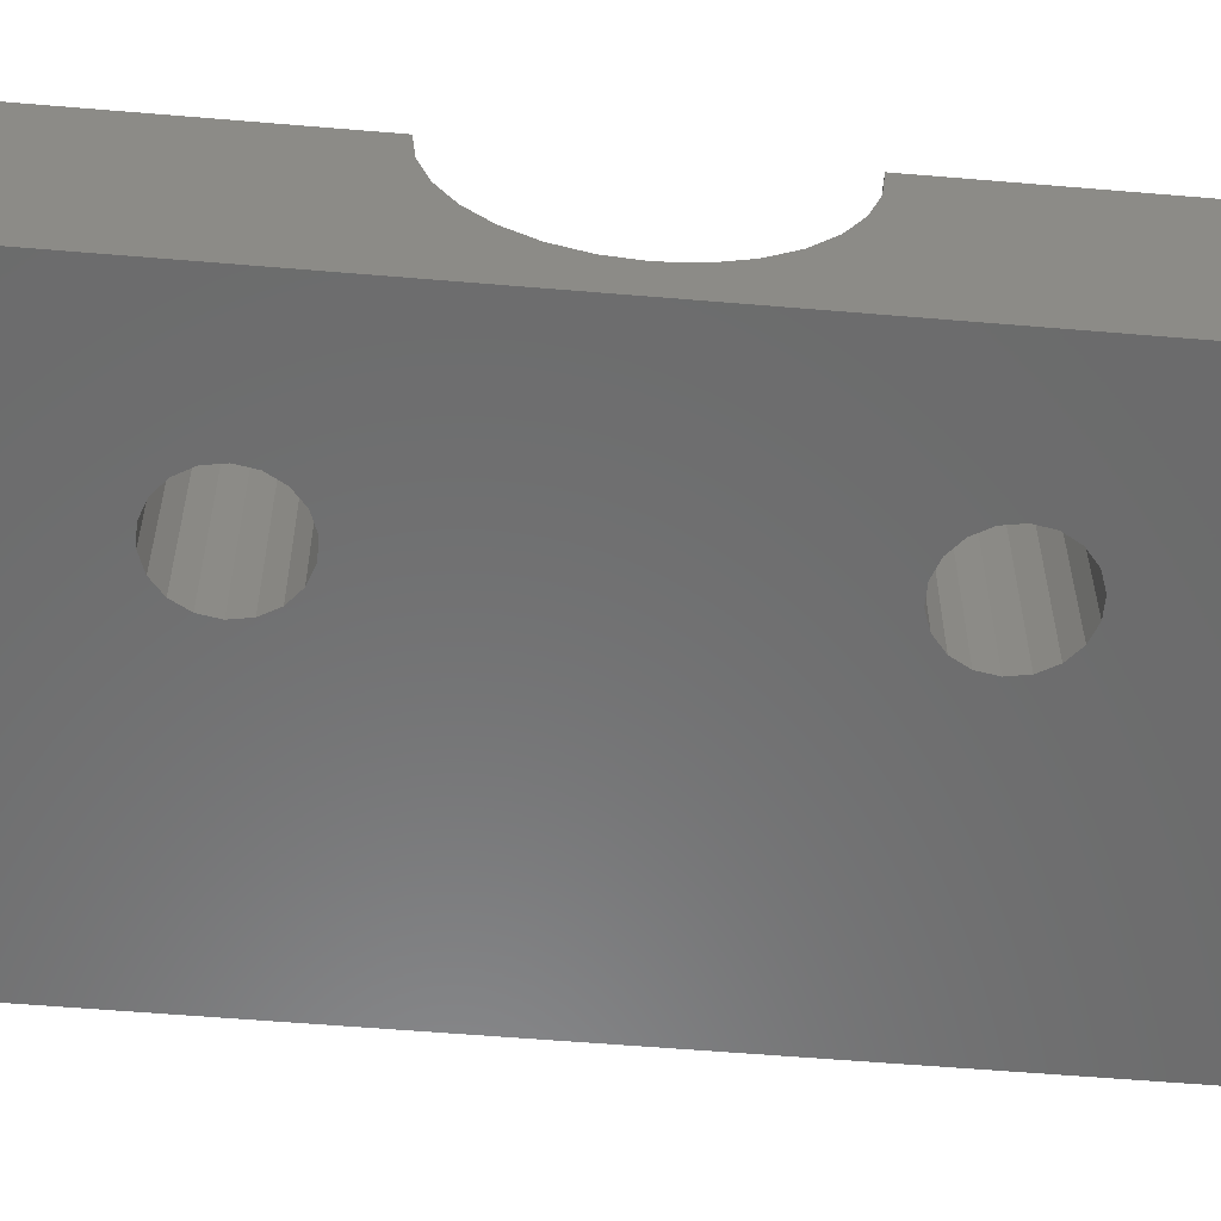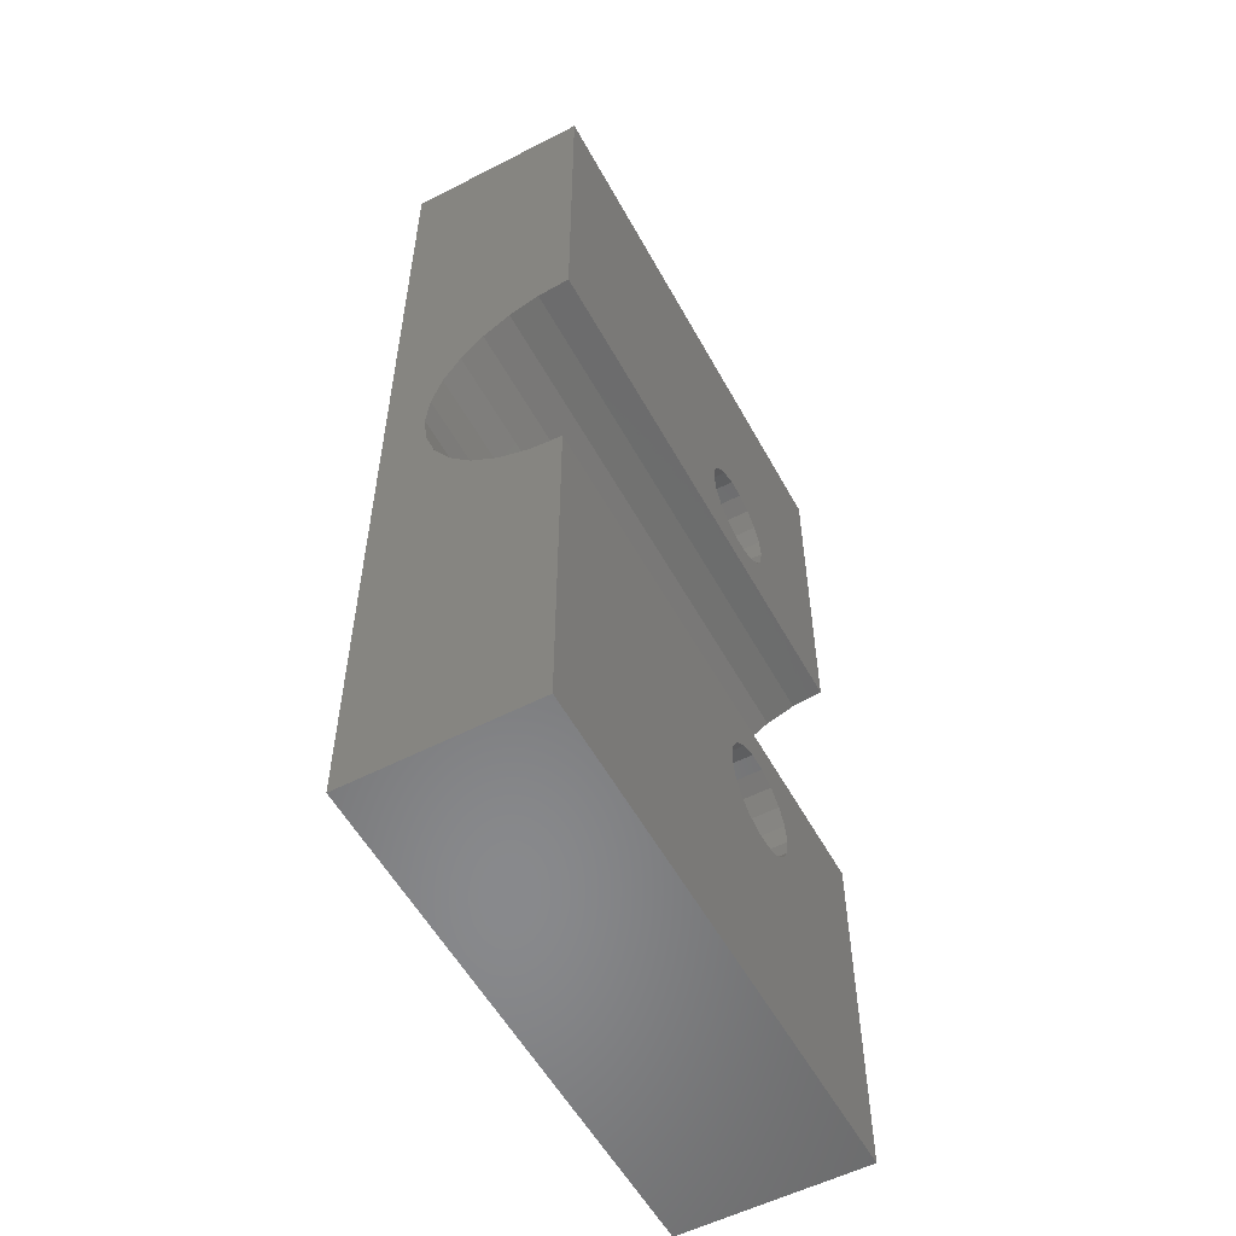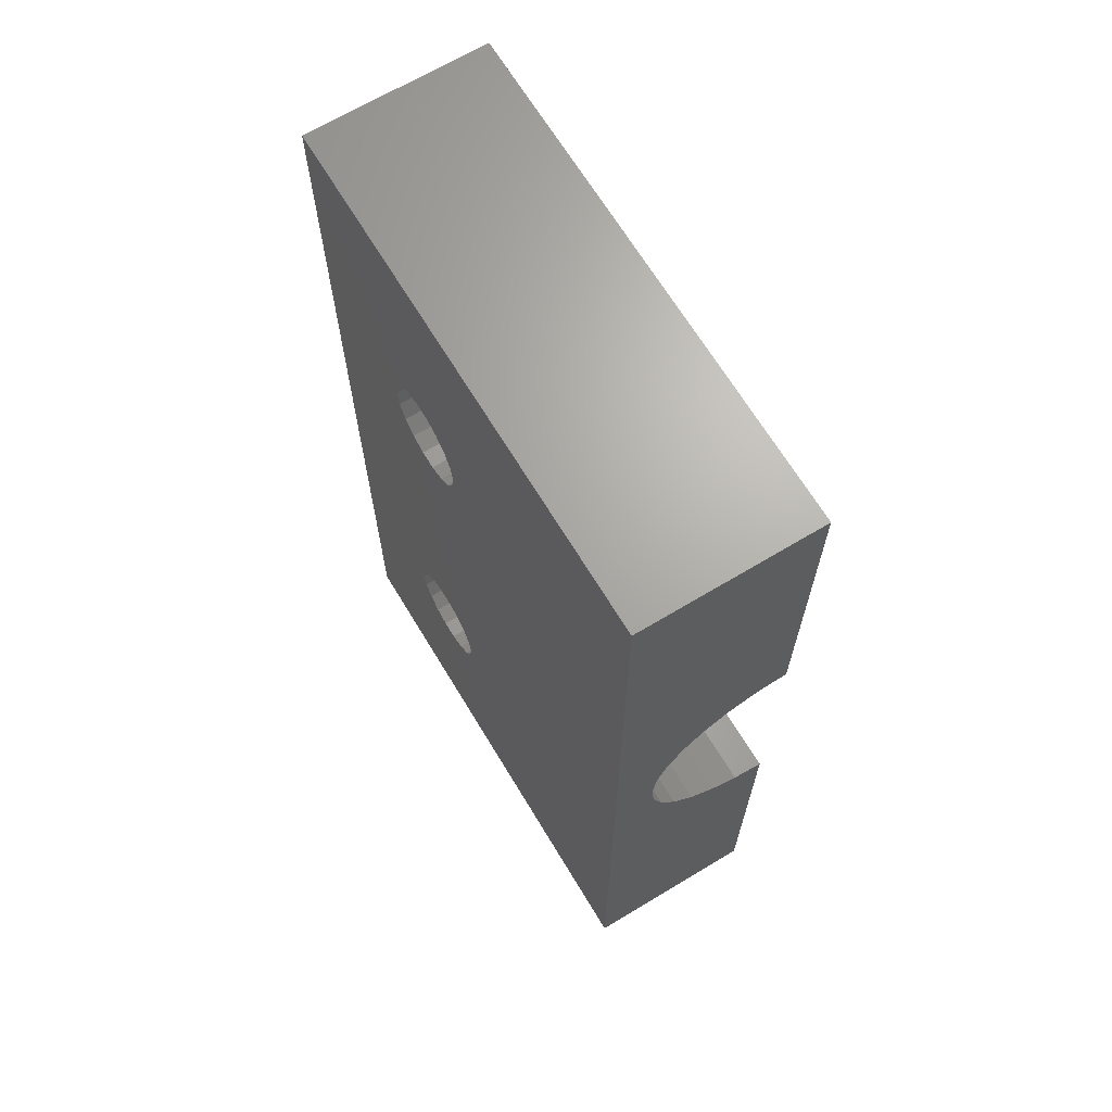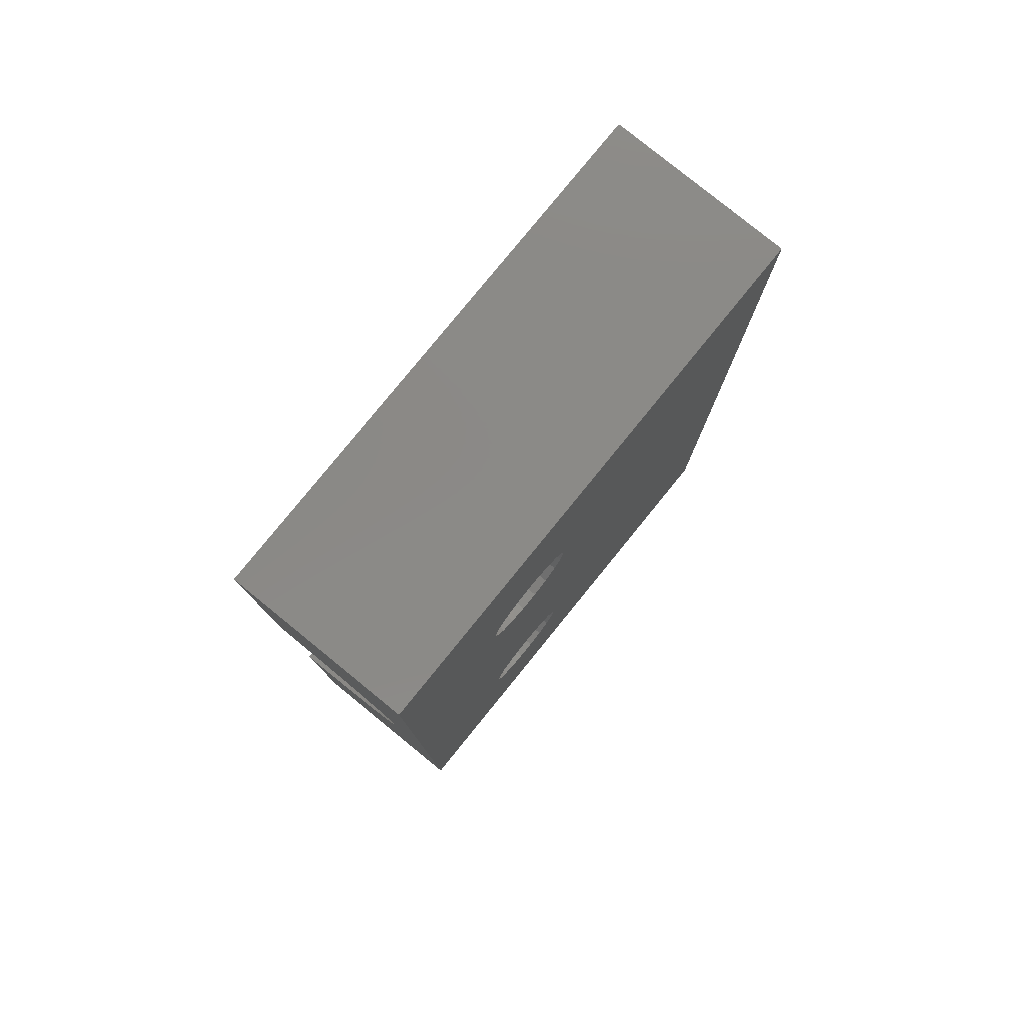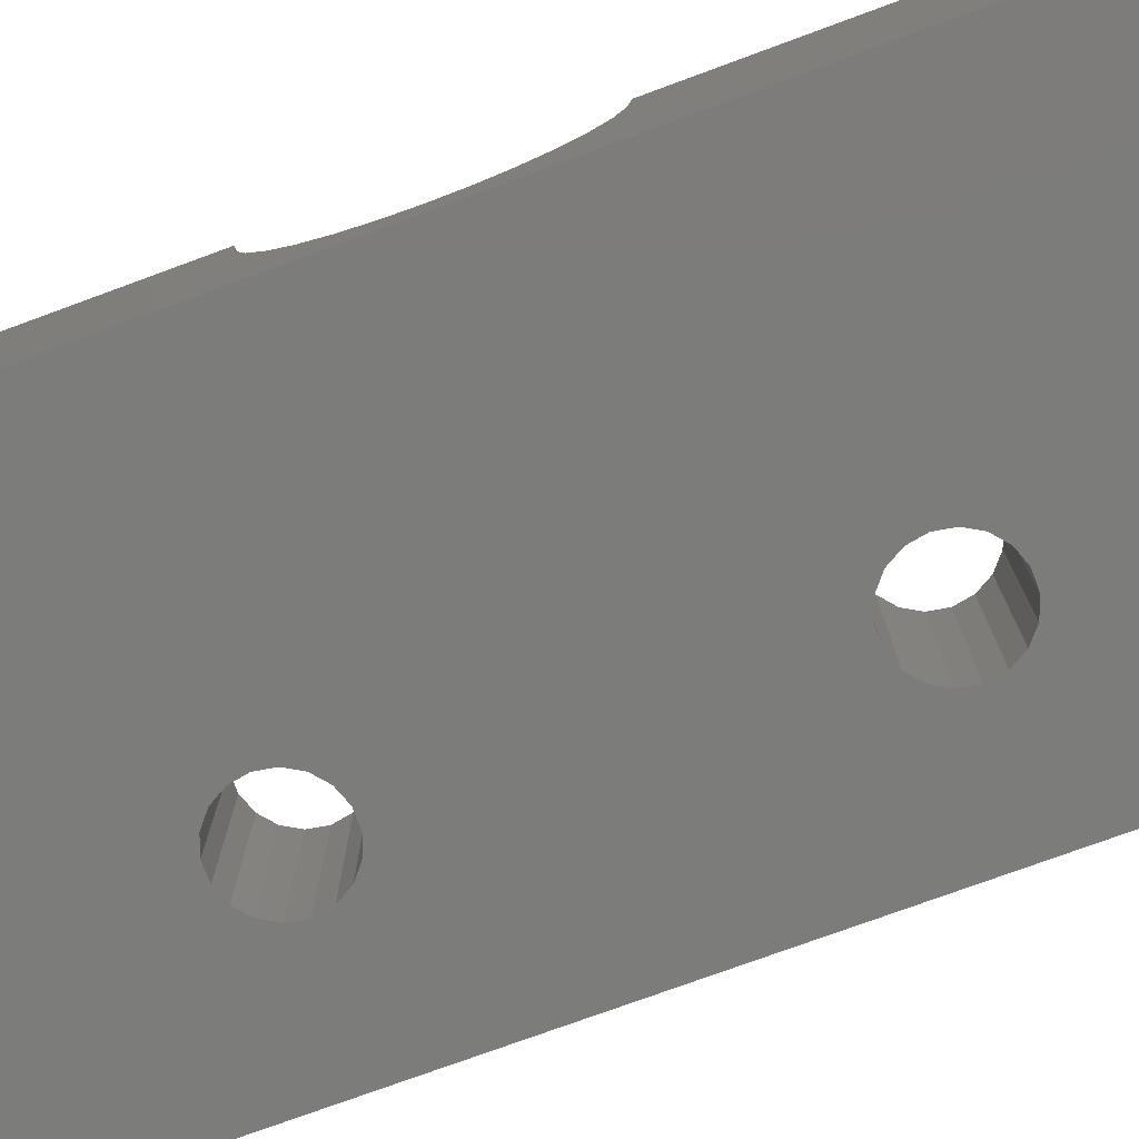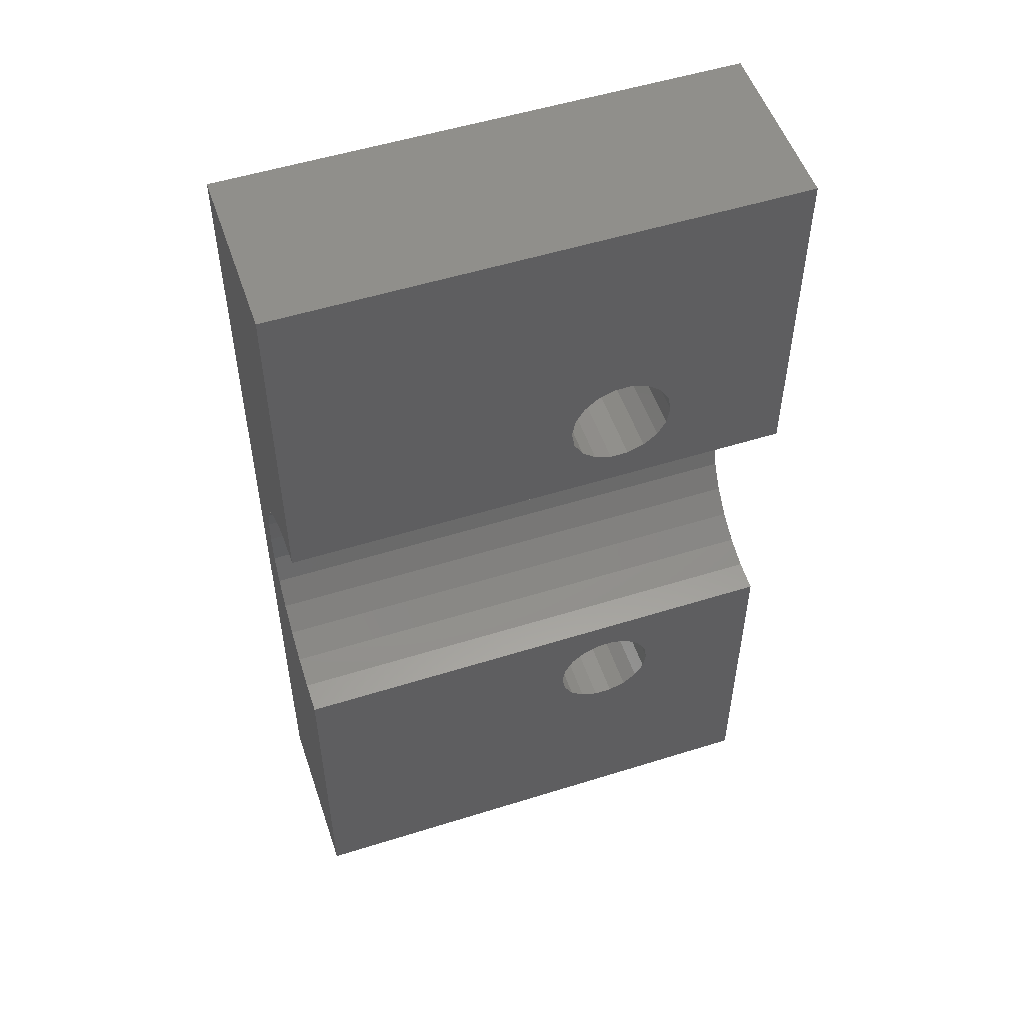
<metadata>
{"format":"stl","ext":"stl","renderer":"f3d","projection":"perspective","resolution":1024,"background":"white","views":[{"elev":-57.5,"azim":85.0,"up":"+Z"},{"elev":-55.5,"azim":-61.6,"up":"+Y"},{"elev":67.2,"azim":-121.1,"up":"+Y"},{"elev":79.8,"azim":129.1,"up":"+Y"},{"elev":-75.3,"azim":-69.8,"up":"+Z"},{"elev":52.8,"azim":-18.6,"up":"+Y"}]}
</metadata>
<code>
# stl→obj: 110 verts, 224 faces
v 15 -4 0
v 0 -4 4.549e-16
v 9.658 -5.002 0
v 10.18 -5.002 0
v 10.67 -5.18 0
v 11.07 -5.515 0
v 11.33 -5.966 0
v 15 -14 0
v 0 -14 0
v 10.18 -7.956 0
v 9.658 -7.956 0
v 9.168 -7.778 0
v 8.769 -7.443 0
v 8.509 -6.992 0
v 8.418 -6.479 0
v 8.509 -5.966 0
v 8.769 -5.515 0
v 9.168 -5.18 0
v 11.42 -6.479 0
v 11.33 -6.992 0
v 11.07 -7.443 0
v 10.67 -7.778 0
v 0 14 4.441e-16
v 0 4 2.538e-15
v 9.168 7.778 0
v 9.658 7.956 0
v 10.18 7.956 0
v 15 14 4.441e-16
v 15 4 0
v 10.18 5.002 0
v 9.658 5.002 0
v 9.168 5.18 0
v 8.769 5.515 0
v 8.509 5.966 0
v 8.418 6.479 0
v 8.509 6.992 0
v 8.769 7.443 0
v 11.07 7.443 0
v 11.33 6.992 0
v 11.42 6.479 0
v 11.33 5.966 0
v 11.07 5.515 0
v 10.67 5.18 0
v 10.67 7.778 0
v 0 14 -5.211
v 15 14 -5.211
v 0 -14 -5.211
v 15 -14 -5.211
v 15 3.9 -0.8901
v 15 3.604 -1.736
v 15 3.127 -2.494
v 15 2.494 -3.127
v 15 1.736 -3.604
v 15 0.8901 -3.9
v 15 1.918e-15 -4
v 15 -0.8901 -3.9
v 15 -1.736 -3.604
v 15 -2.494 -3.127
v 15 -3.127 -2.494
v 15 -3.604 -1.736
v 15 -3.9 -0.8901
v 0 1.918e-15 -4
v 0 0.8901 -3.9
v 0 1.736 -3.604
v 0 2.494 -3.127
v 0 3.127 -2.494
v 0 3.604 -1.736
v 0 3.9 -0.8901
v 0 -3.9 -0.8901
v 0 -3.604 -1.736
v 0 -3.127 -2.494
v 0 -2.494 -3.127
v 0 -1.736 -3.604
v 0 -0.8901 -3.9
v 10.67 7.778 -5.211
v 11.07 7.443 -5.211
v 11.33 6.992 -5.211
v 11.42 6.479 -5.211
v 10.18 7.956 -5.211
v 9.658 7.956 -5.211
v 9.168 7.778 -5.211
v 8.769 7.443 -5.211
v 8.509 6.992 -5.211
v 8.418 6.479 -5.211
v 10.67 -5.18 -5.211
v 11.07 -5.515 -5.211
v 11.33 -5.966 -5.211
v 11.42 -6.479 -5.211
v 10.18 -5.002 -5.211
v 9.658 -5.002 -5.211
v 9.168 -5.18 -5.211
v 8.769 -5.515 -5.211
v 8.509 -5.966 -5.211
v 8.418 -6.479 -5.211
v 9.168 -7.778 -5.211
v 8.769 -7.443 -5.211
v 8.509 -6.992 -5.211
v 9.658 -7.956 -5.211
v 10.18 -7.956 -5.211
v 10.67 -7.778 -5.211
v 11.07 -7.443 -5.211
v 11.33 -6.992 -5.211
v 9.168 5.18 -5.211
v 8.769 5.515 -5.211
v 8.509 5.966 -5.211
v 9.658 5.002 -5.211
v 10.18 5.002 -5.211
v 10.67 5.18 -5.211
v 11.07 5.515 -5.211
v 11.33 5.966 -5.211
f 1 2 3
f 1 3 4
f 1 4 5
f 1 5 6
f 1 6 7
f 1 7 8
f 9 8 10
f 9 10 11
f 9 11 12
f 9 12 13
f 9 13 14
f 9 14 15
f 9 15 16
f 9 16 17
f 2 9 17
f 2 17 18
f 2 18 3
f 8 7 19
f 8 19 20
f 8 20 21
f 8 21 22
f 8 22 10
f 23 24 25
f 23 25 26
f 23 26 27
f 23 27 28
f 24 29 30
f 24 30 31
f 24 31 32
f 24 32 33
f 24 33 34
f 24 34 35
f 24 35 36
f 24 36 37
f 24 37 25
f 29 38 39
f 29 39 40
f 29 40 41
f 29 41 42
f 29 42 43
f 29 43 30
f 28 27 44
f 28 44 38
f 28 38 29
f 23 28 45
f 45 28 46
f 47 48 9
f 9 48 8
f 46 28 29
f 46 29 49
f 46 49 50
f 46 50 51
f 46 51 52
f 46 52 53
f 46 53 54
f 46 54 55
f 46 55 48
f 48 55 56
f 48 56 57
f 48 57 58
f 48 58 59
f 48 59 60
f 48 60 61
f 48 61 1
f 48 1 8
f 45 47 62
f 45 62 63
f 45 63 64
f 45 64 65
f 45 65 66
f 45 66 67
f 45 67 68
f 45 68 24
f 45 24 23
f 47 9 2
f 47 2 69
f 47 69 70
f 47 70 71
f 47 71 72
f 47 72 73
f 47 73 74
f 47 74 62
f 27 75 44
f 44 75 76
f 44 76 38
f 38 76 77
f 38 77 39
f 39 77 78
f 39 78 40
f 75 27 79
f 79 27 26
f 79 26 80
f 80 26 25
f 80 25 81
f 81 25 37
f 81 37 82
f 82 37 36
f 82 36 83
f 83 36 35
f 83 35 84
f 4 85 5
f 5 85 86
f 5 86 6
f 6 86 87
f 6 87 7
f 7 87 88
f 7 88 19
f 85 4 89
f 89 4 3
f 89 3 90
f 90 3 18
f 90 18 91
f 91 18 17
f 91 17 92
f 92 17 16
f 92 16 93
f 93 16 15
f 93 15 94
f 11 95 12
f 12 95 96
f 12 96 13
f 13 96 97
f 13 97 14
f 14 97 94
f 14 94 15
f 95 11 98
f 98 11 10
f 98 10 99
f 99 10 22
f 99 22 100
f 100 22 21
f 100 21 101
f 101 21 20
f 101 20 102
f 102 20 19
f 102 19 88
f 31 103 32
f 32 103 104
f 32 104 33
f 33 104 105
f 33 105 34
f 34 105 84
f 34 84 35
f 103 31 106
f 106 31 30
f 106 30 107
f 107 30 43
f 107 43 108
f 108 43 42
f 108 42 109
f 109 42 41
f 109 41 110
f 110 41 40
f 110 40 78
f 62 54 63
f 63 54 53
f 63 53 64
f 64 53 52
f 64 52 65
f 65 52 51
f 65 51 66
f 66 51 50
f 66 50 67
f 67 50 49
f 67 49 68
f 68 49 29
f 68 29 24
f 54 62 55
f 55 62 74
f 55 74 56
f 56 74 73
f 56 73 57
f 57 73 72
f 57 72 58
f 58 72 71
f 58 71 59
f 59 71 70
f 59 70 60
f 60 70 69
f 60 69 61
f 61 69 2
f 61 2 1
f 91 92 106
f 90 91 106
f 107 48 87
f 107 87 86
f 107 86 85
f 107 85 89
f 107 89 90
f 107 90 106
f 47 83 84
f 47 84 105
f 47 105 104
f 47 104 103
f 47 103 106
f 47 106 92
f 47 92 93
f 47 93 94
f 47 94 97
f 47 97 96
f 47 96 95
f 47 95 98
f 47 98 99
f 47 99 48
f 48 99 100
f 48 100 101
f 48 101 102
f 48 102 88
f 48 88 87
f 48 107 108
f 48 108 109
f 48 109 110
f 48 110 78
f 46 48 78
f 46 78 77
f 46 77 76
f 46 76 75
f 46 75 79
f 46 79 80
f 46 80 45
f 45 80 81
f 45 81 82
f 45 82 83
f 45 83 47

</code>
